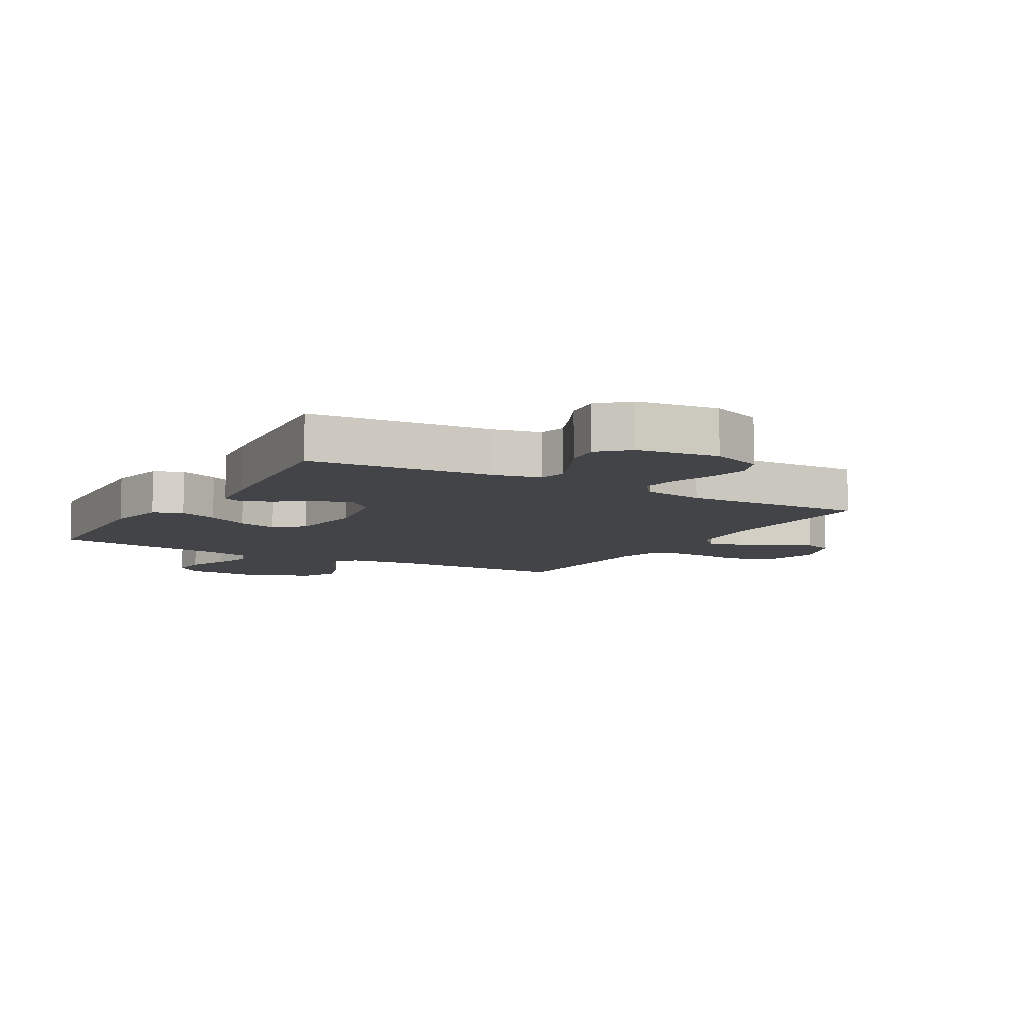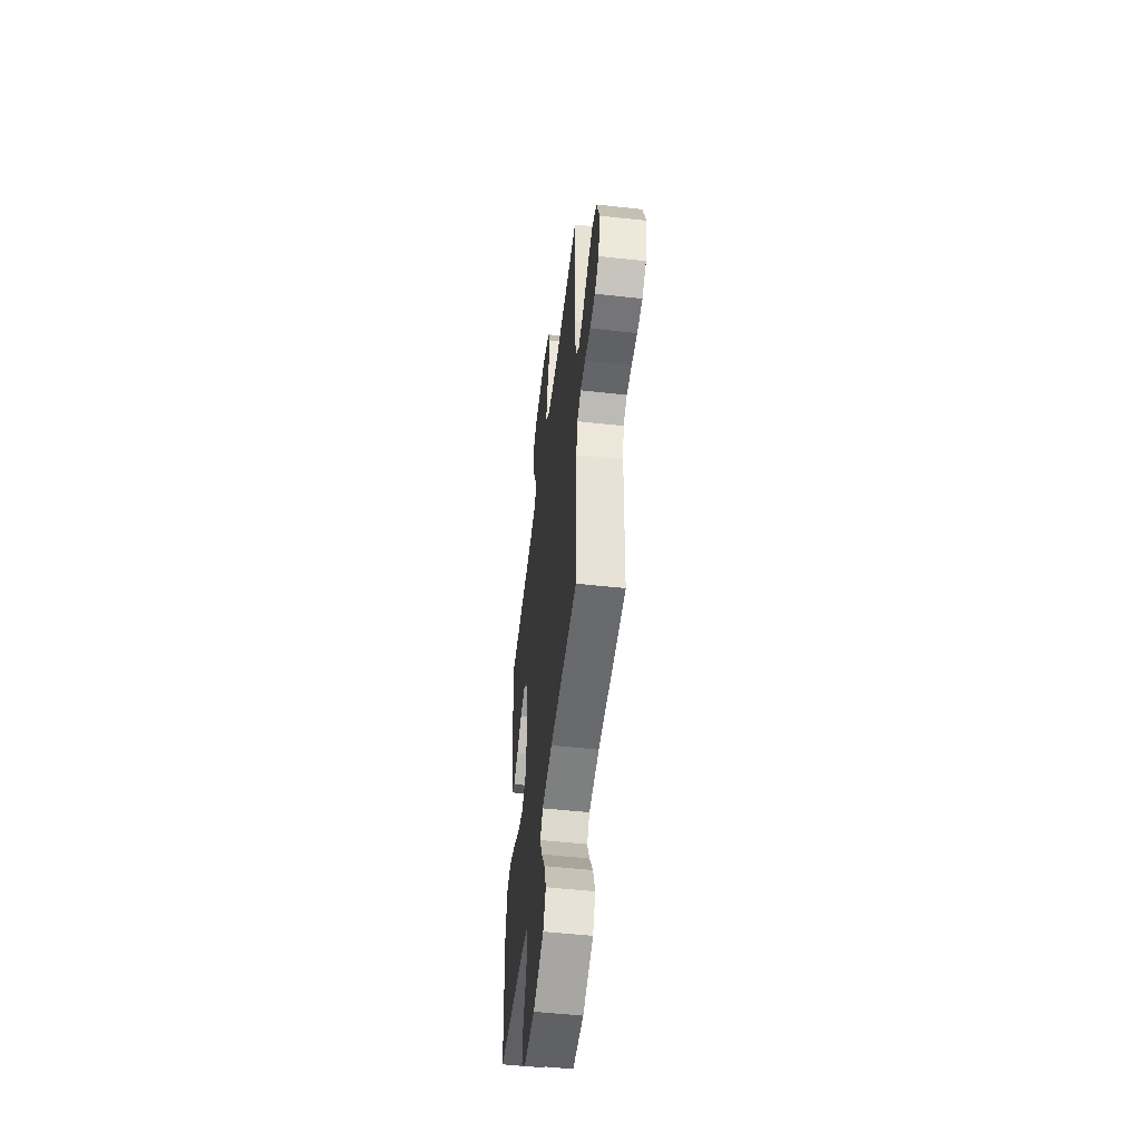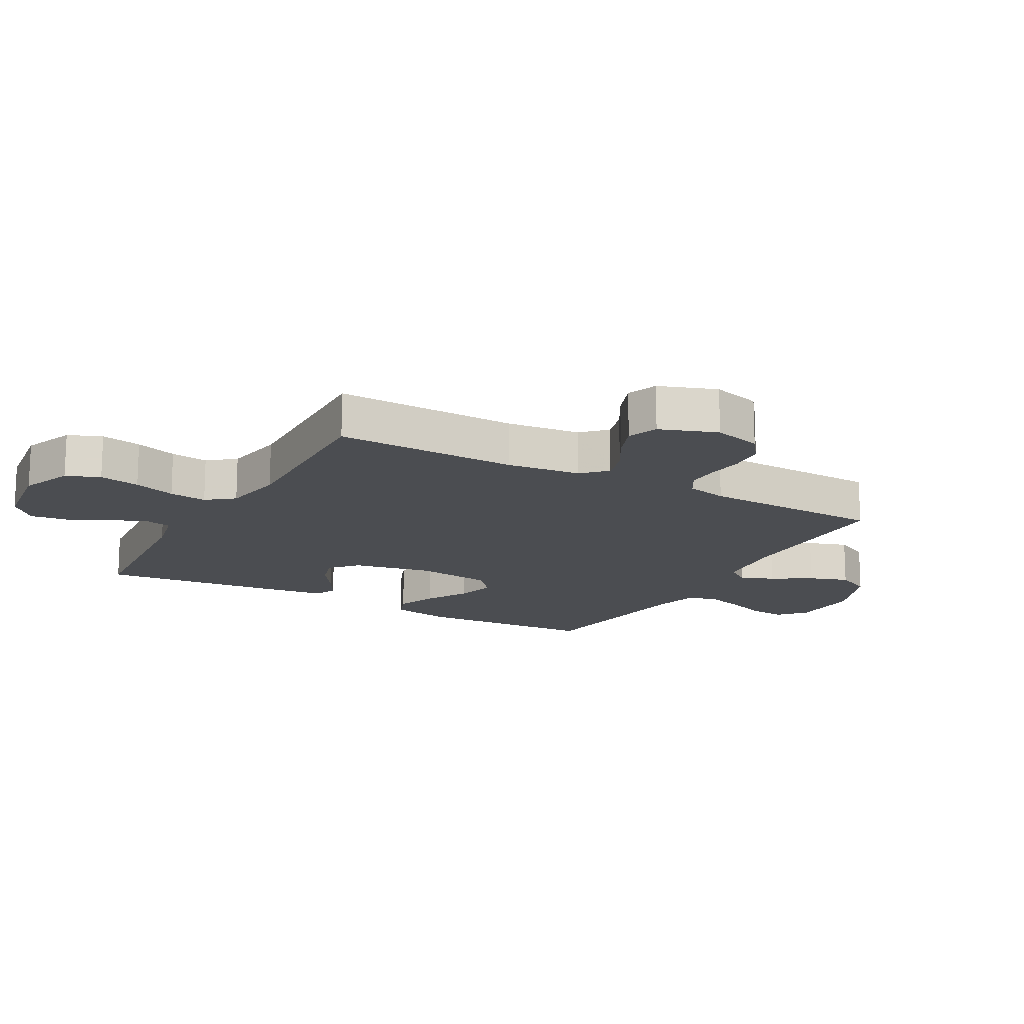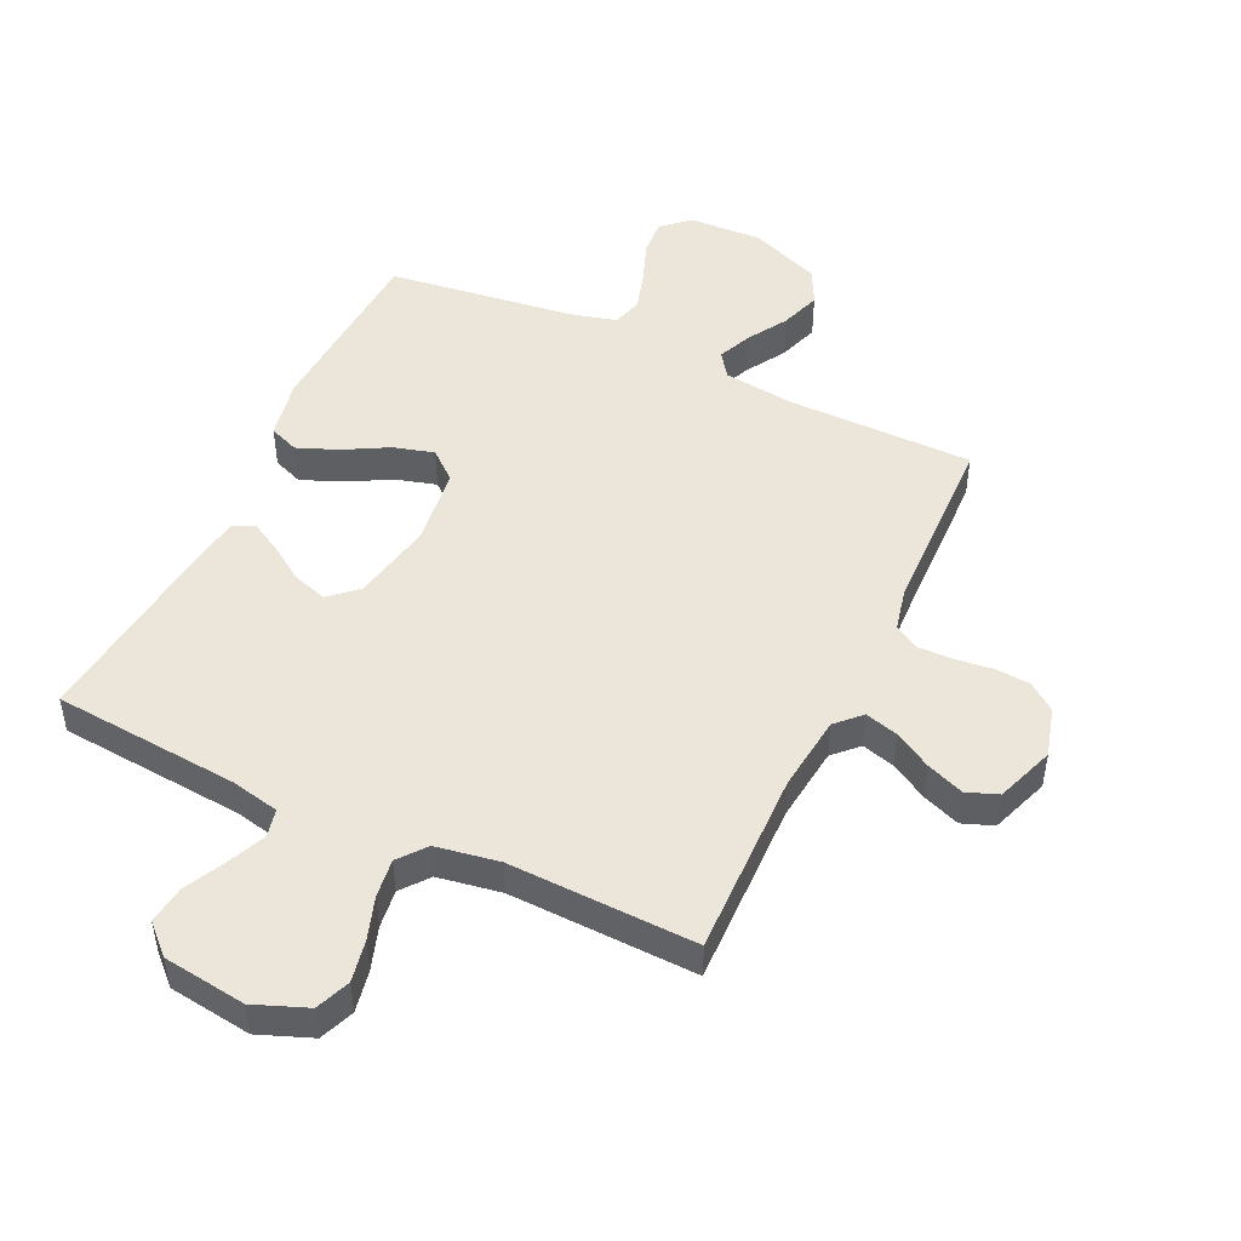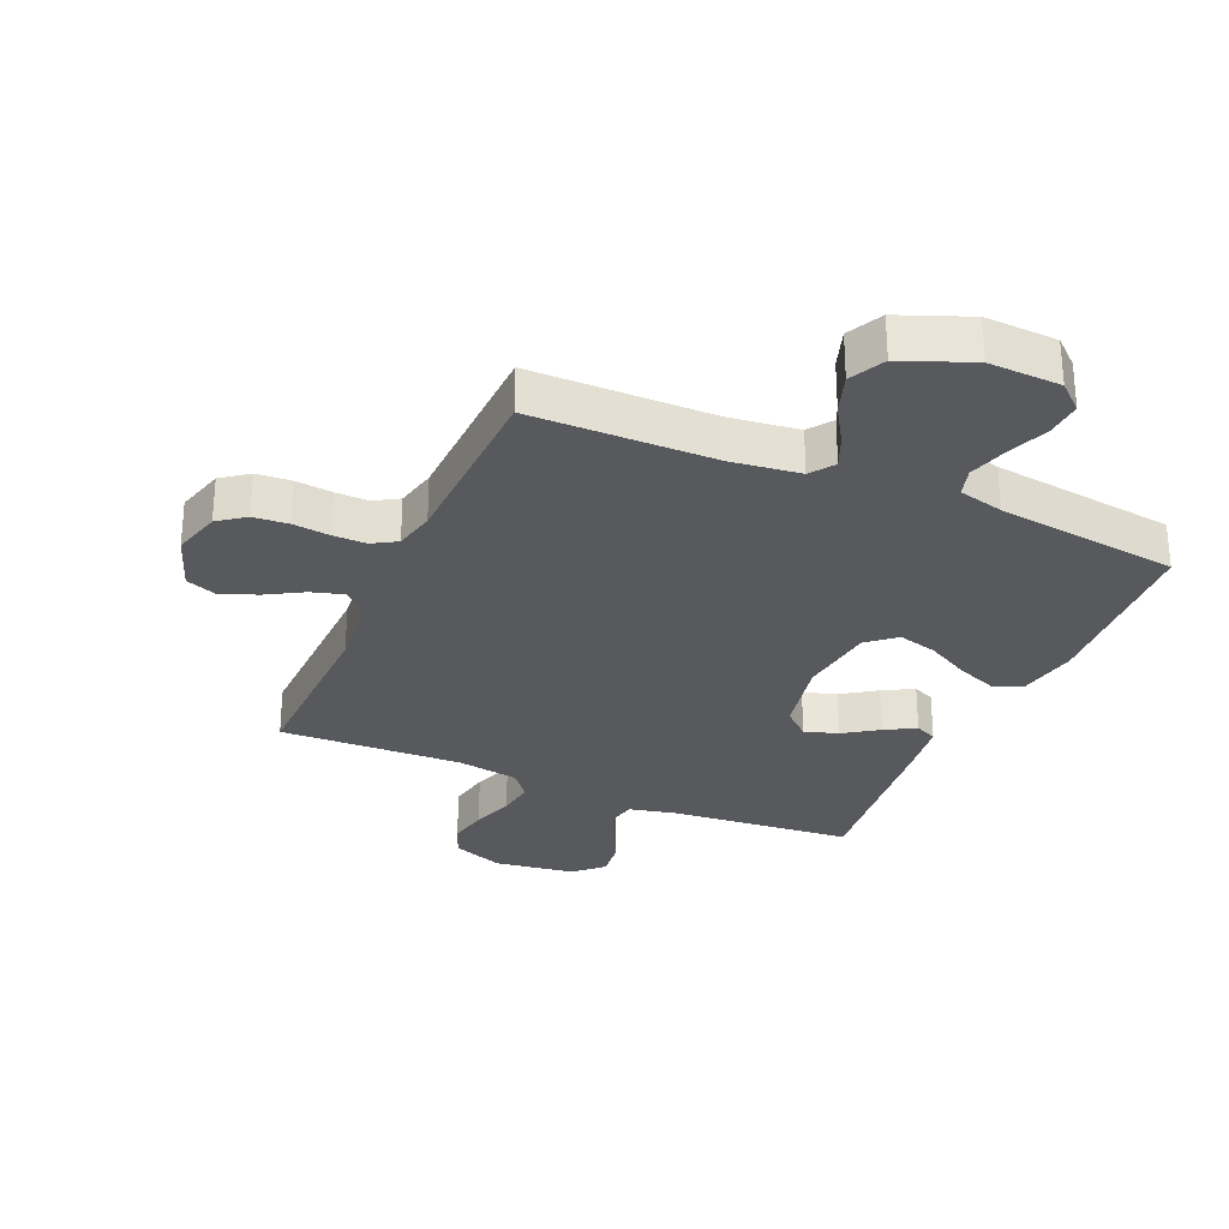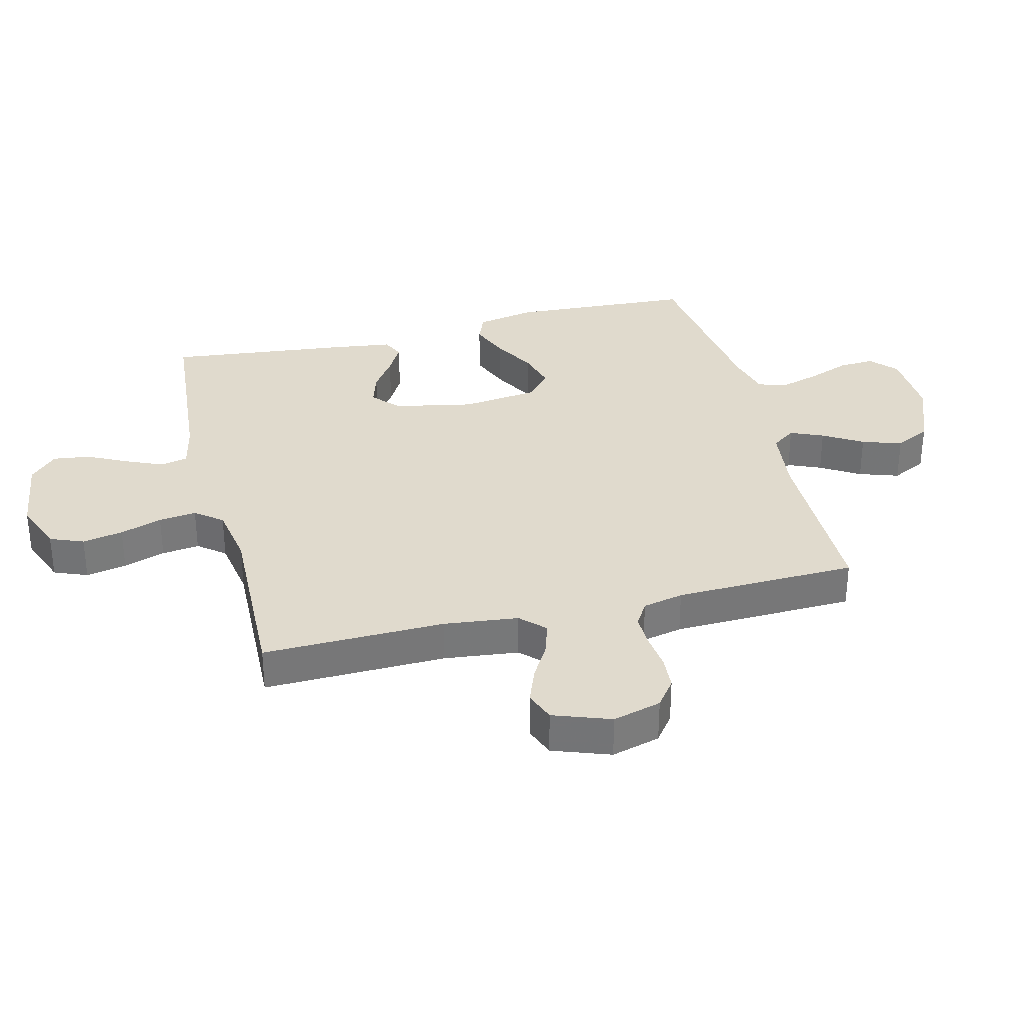
<metadata>
{"format":"obj","ext":"obj","renderer":"f3d","projection":"perspective","resolution":1024,"background":"white","views":[{"elev":-8.3,"azim":-30.2,"up":"+Y"},{"elev":-52.5,"azim":83.2,"up":"+Z"},{"elev":-15.7,"azim":60.8,"up":"+Y"},{"elev":48.1,"azim":25.2,"up":"+Y"},{"elev":-29.1,"azim":156.5,"up":"+Y"},{"elev":33.0,"azim":76.0,"up":"+Y"}]}
</metadata>
<code>
v 0.5 0.07 0.5
v 0.493 0.07 0.2
v 0.507 0.07 0.078
v 0.545 0.07 0.04
v 0.598 0.07 0.055
v 0.658 0.07 0.09
v 0.718 0.07 0.113
v 0.768 0.07 0.094
v 0.802 0.07 0
v 0.78 0.07 -0.08
v 0.736 0.07 -0.113
v 0.679 0.07 -0.117
v 0.618 0.07 -0.11
v 0.564 0.07 -0.109
v 0.524 0.07 -0.133
v 0.509 0.07 -0.2
v 0.5 0.07 -0.5
v 0.2 0.07 -0.502
v 0.087 0.07 -0.516
v 0.059 0.07 -0.555
v 0.082 0.07 -0.609
v 0.121 0.07 -0.673
v 0.143 0.07 -0.738
v 0.114 0.07 -0.796
v 0 0.07 -0.841
v -0.118 0.07 -0.836
v -0.161 0.07 -0.797
v -0.157 0.07 -0.738
v -0.131 0.07 -0.67
v -0.112 0.07 -0.606
v -0.126 0.07 -0.558
v -0.2 0.07 -0.539
v -0.5 0.07 -0.5
v -0.517 0.07 -0.2
v -0.498 0.07 -0.102
v -0.45 0.07 -0.083
v -0.385 0.07 -0.109
v -0.314 0.07 -0.148
v -0.249 0.07 -0.166
v -0.203 0.07 -0.127
v -0.187 0.07 0
v -0.213 0.07 0.13
v -0.257 0.07 0.17
v -0.312 0.07 0.153
v -0.368 0.07 0.115
v -0.418 0.07 0.087
v -0.454 0.07 0.104
v -0.467 0.07 0.2
v -0.5 0.07 0.5
v -0.2 0.07 0.526
v -0.122 0.07 0.543
v -0.112 0.07 0.588
v -0.138 0.07 0.648
v -0.171 0.07 0.714
v -0.179 0.07 0.775
v -0.133 0.07 0.819
v 0 0.07 0.837
v 0.085 0.07 0.804
v 0.107 0.07 0.749
v 0.094 0.07 0.682
v 0.071 0.07 0.613
v 0.063 0.07 0.551
v 0.098 0.07 0.507
v 0.2 0.07 0.49
v 0.5 0 0.5
v 0.493 0 0.2
v 0.507 0 0.078
v 0.545 0 0.04
v 0.598 0 0.055
v 0.658 0 0.09
v 0.718 0 0.113
v 0.768 0 0.094
v 0.802 0 0
v 0.78 0 -0.08
v 0.736 0 -0.113
v 0.679 0 -0.117
v 0.618 0 -0.11
v 0.564 0 -0.109
v 0.524 0 -0.133
v 0.509 0 -0.2
v 0.5 0 -0.5
v 0.2 0 -0.502
v 0.087 0 -0.516
v 0.059 0 -0.555
v 0.082 0 -0.609
v 0.121 0 -0.673
v 0.143 0 -0.738
v 0.114 0 -0.796
v 0 0 -0.841
v -0.118 0 -0.836
v -0.161 0 -0.797
v -0.157 0 -0.738
v -0.131 0 -0.67
v -0.112 0 -0.606
v -0.126 0 -0.558
v -0.2 0 -0.539
v -0.5 0 -0.5
v -0.517 0 -0.2
v -0.498 0 -0.102
v -0.45 0 -0.083
v -0.385 0 -0.109
v -0.314 0 -0.148
v -0.249 0 -0.166
v -0.203 0 -0.127
v -0.187 0 0
v -0.213 0 0.13
v -0.257 0 0.17
v -0.312 0 0.153
v -0.368 0 0.115
v -0.418 0 0.087
v -0.454 0 0.104
v -0.467 0 0.2
v -0.5 0 0.5
v -0.2 0 0.526
v -0.122 0 0.543
v -0.112 0 0.588
v -0.138 0 0.648
v -0.171 0 0.714
v -0.179 0 0.775
v -0.133 0 0.819
v 0 0 0.837
v 0.085 0 0.804
v 0.107 0 0.749
v 0.094 0 0.682
v 0.071 0 0.613
v 0.063 0 0.551
v 0.098 0 0.507
v 0.2 0 0.49
f 59 60 61
f 58 59 61
f 57 58 61
f 56 57 61
f 55 56 61
f 54 55 61
f 53 54 61
f 52 53 61 62
f 51 52 62 63
f 48 49 50
f 47 48 50
f 46 47 50
f 45 46 50
f 44 45 50
f 51 63 64
f 50 51 64
f 44 50 64
f 43 44 64
f 36 37 38
f 35 36 38
f 34 35 38
f 33 34 38
f 32 33 38
f 31 32 38 39
f 27 28 29
f 26 27 29
f 25 26 29
f 24 25 29
f 23 24 29
f 22 23 29
f 21 22 29
f 20 21 29 30
f 19 20 30 31
f 16 17 18
f 15 16 18 19
f 11 12 13
f 10 11 13
f 9 10 13
f 8 9 13
f 7 8 13
f 6 7 13
f 5 6 13
f 4 5 13 14
f 3 4 14 15
f 64 1 2
f 43 64 2
f 42 43 2
f 31 39 40
f 19 31 40
f 15 19 40
f 3 15 40
f 2 3 40
f 2 40 41
f 2 41 42
f 125 124 123
f 125 123 122
f 125 122 121
f 125 121 120
f 125 120 119
f 125 119 118
f 125 118 117
f 126 125 117 116
f 127 126 116 115
f 114 113 112
f 114 112 111
f 114 111 110
f 114 110 109
f 114 109 108
f 128 127 115
f 128 115 114
f 128 114 108
f 128 108 107
f 102 101 100
f 102 100 99
f 102 99 98
f 102 98 97
f 102 97 96
f 103 102 96 95
f 93 92 91
f 93 91 90
f 93 90 89
f 93 89 88
f 93 88 87
f 93 87 86
f 93 86 85
f 94 93 85 84
f 95 94 84 83
f 82 81 80
f 83 82 80 79
f 77 76 75
f 77 75 74
f 77 74 73
f 77 73 72
f 77 72 71
f 77 71 70
f 77 70 69
f 78 77 69 68
f 79 78 68 67
f 66 65 128
f 66 128 107
f 66 107 106
f 104 103 95
f 104 95 83
f 104 83 79
f 104 79 67
f 104 67 66
f 105 104 66
f 106 105 66
f 1 65 66 2
f 2 66 67 3
f 3 67 68 4
f 4 68 69 5
f 5 69 70 6
f 6 70 71 7
f 7 71 72 8
f 8 72 73 9
f 9 73 74 10
f 10 74 75 11
f 11 75 76 12
f 12 76 77 13
f 13 77 78 14
f 14 78 79 15
f 15 79 80 16
f 16 80 81 17
f 17 81 82 18
f 18 82 83 19
f 19 83 84 20
f 20 84 85 21
f 21 85 86 22
f 22 86 87 23
f 23 87 88 24
f 24 88 89 25
f 25 89 90 26
f 26 90 91 27
f 27 91 92 28
f 28 92 93 29
f 29 93 94 30
f 30 94 95 31
f 31 95 96 32
f 32 96 97 33
f 33 97 98 34
f 34 98 99 35
f 35 99 100 36
f 36 100 101 37
f 37 101 102 38
f 38 102 103 39
f 39 103 104 40
f 40 104 105 41
f 41 105 106 42
f 42 106 107 43
f 43 107 108 44
f 44 108 109 45
f 45 109 110 46
f 46 110 111 47
f 47 111 112 48
f 48 112 113 49
f 49 113 114 50
f 50 114 115 51
f 51 115 116 52
f 52 116 117 53
f 53 117 118 54
f 54 118 119 55
f 55 119 120 56
f 56 120 121 57
f 57 121 122 58
f 58 122 123 59
f 59 123 124 60
f 60 124 125 61
f 61 125 126 62
f 62 126 127 63
f 63 127 128 64
f 64 128 65 1

</code>
